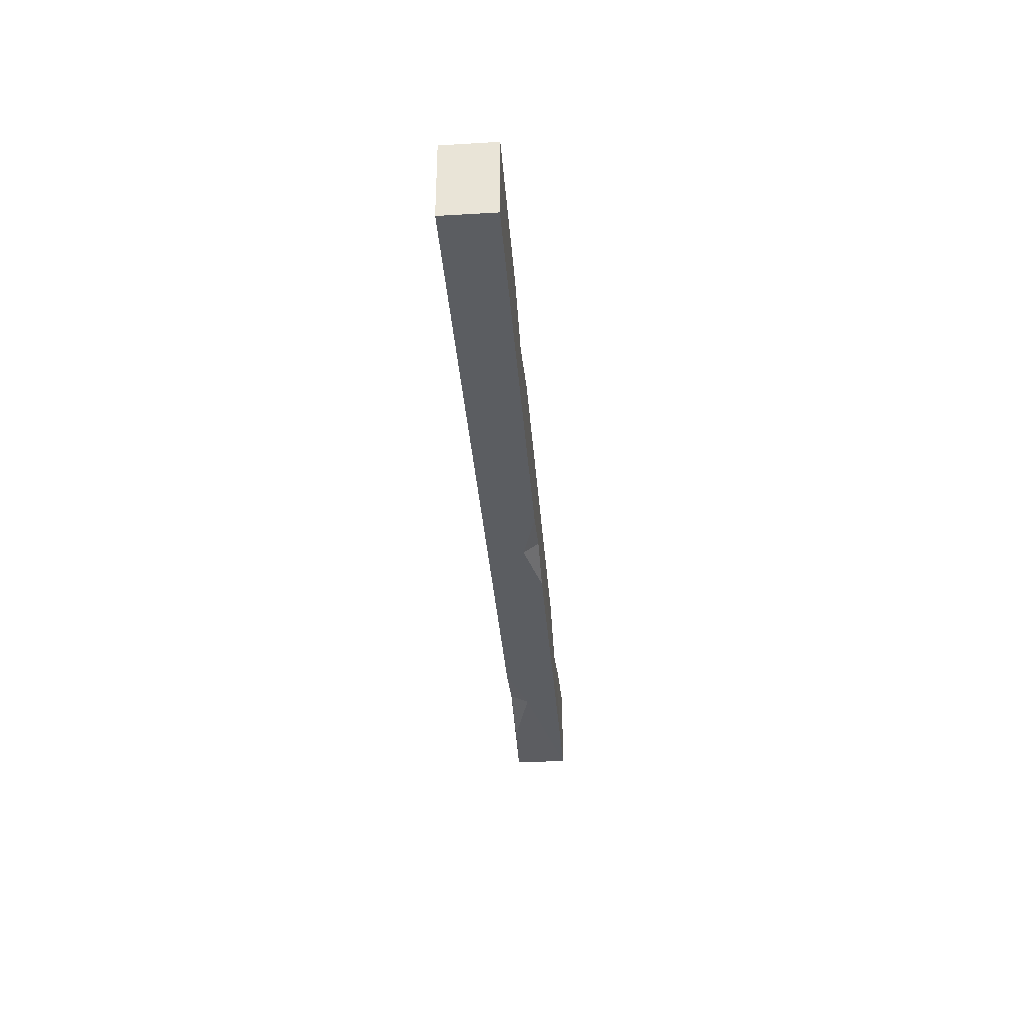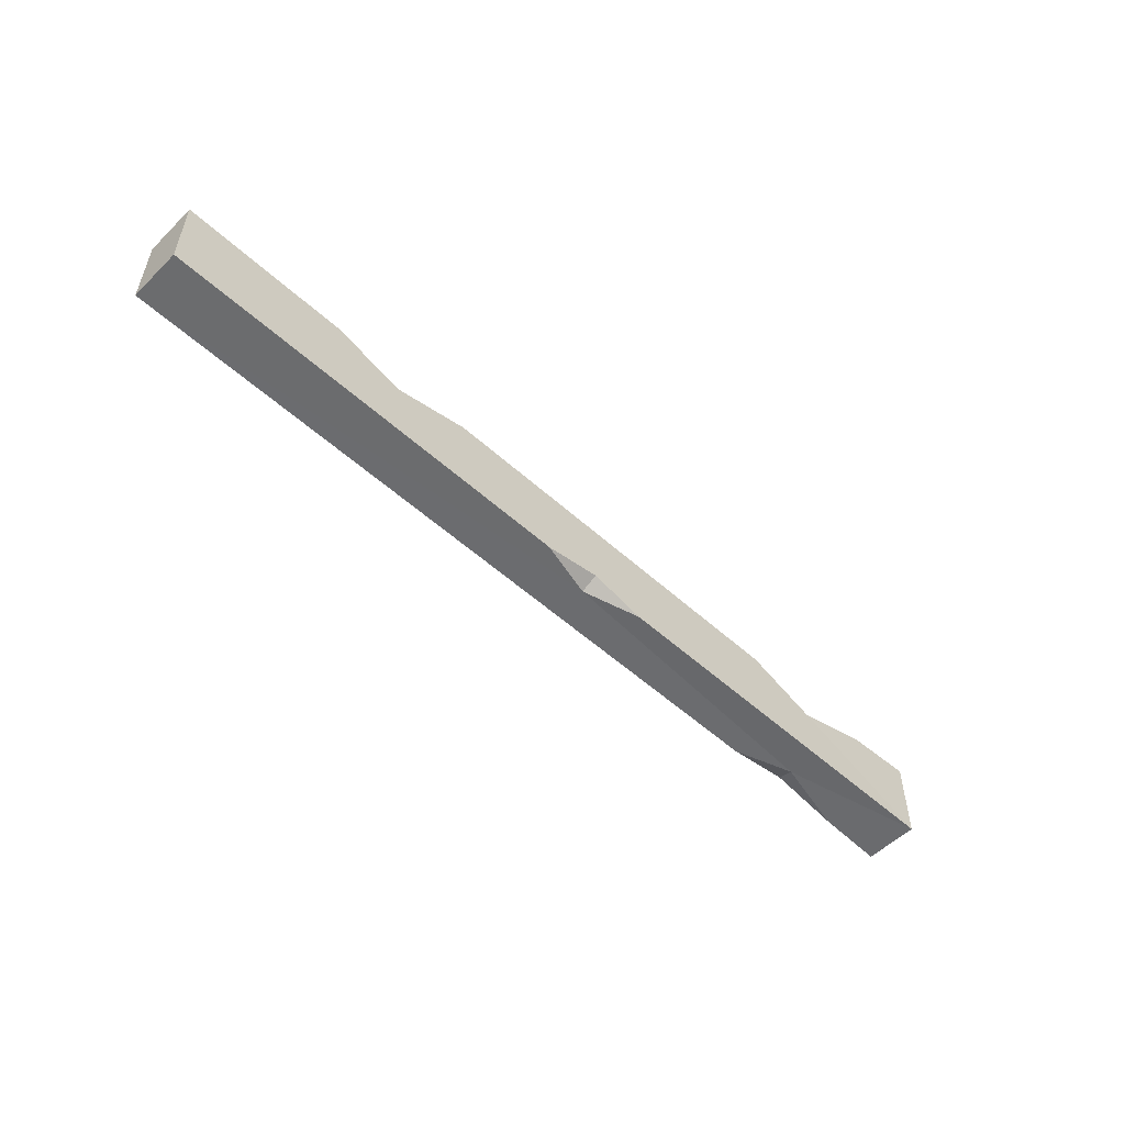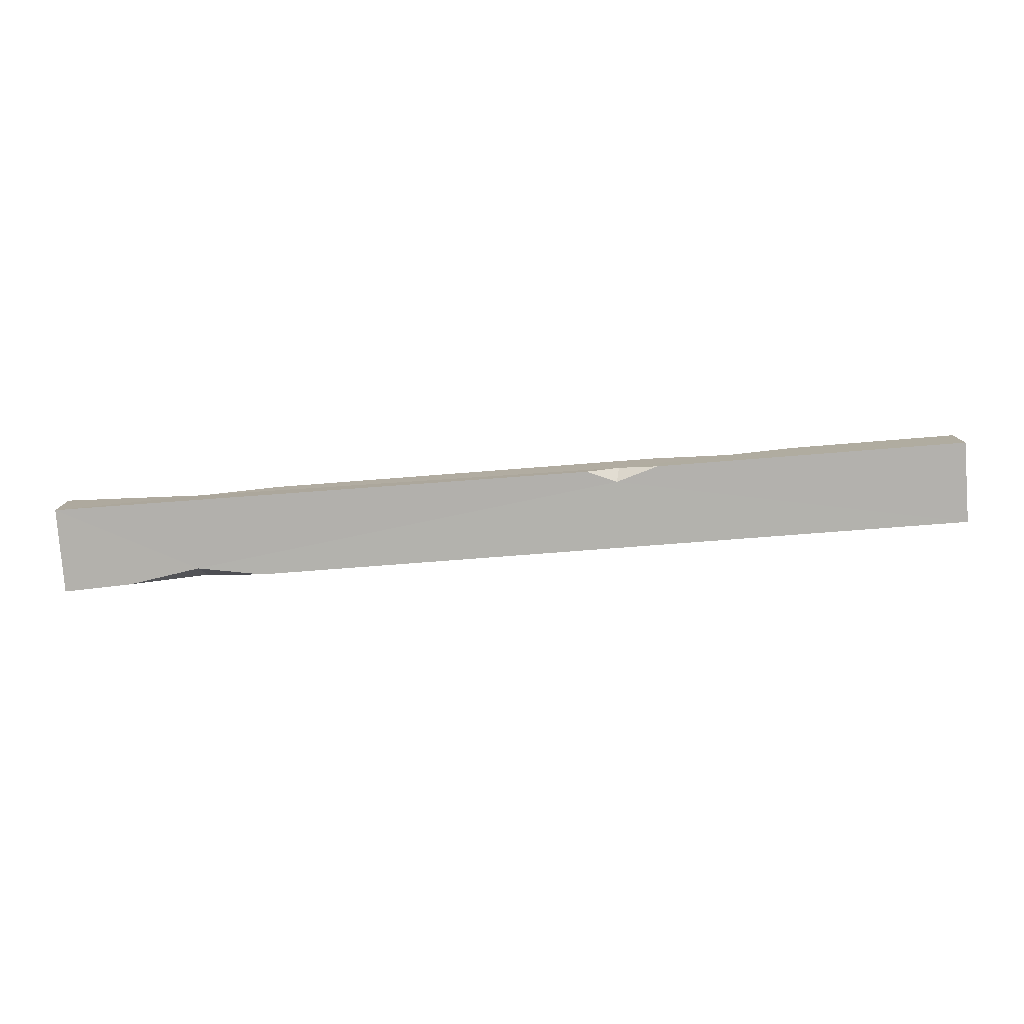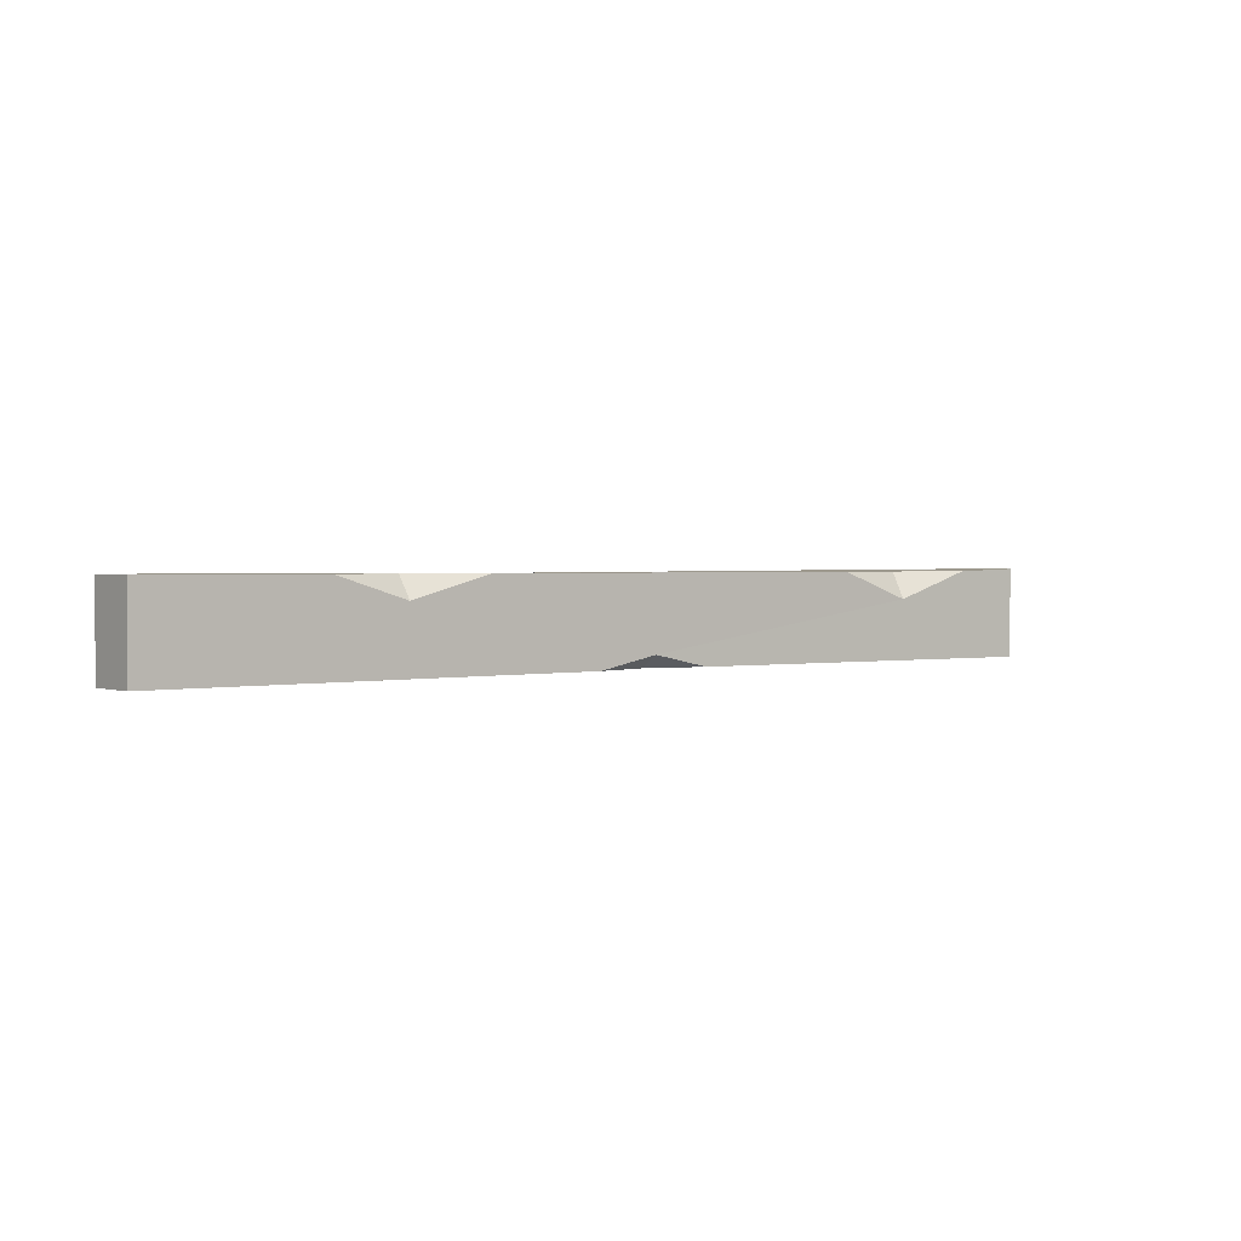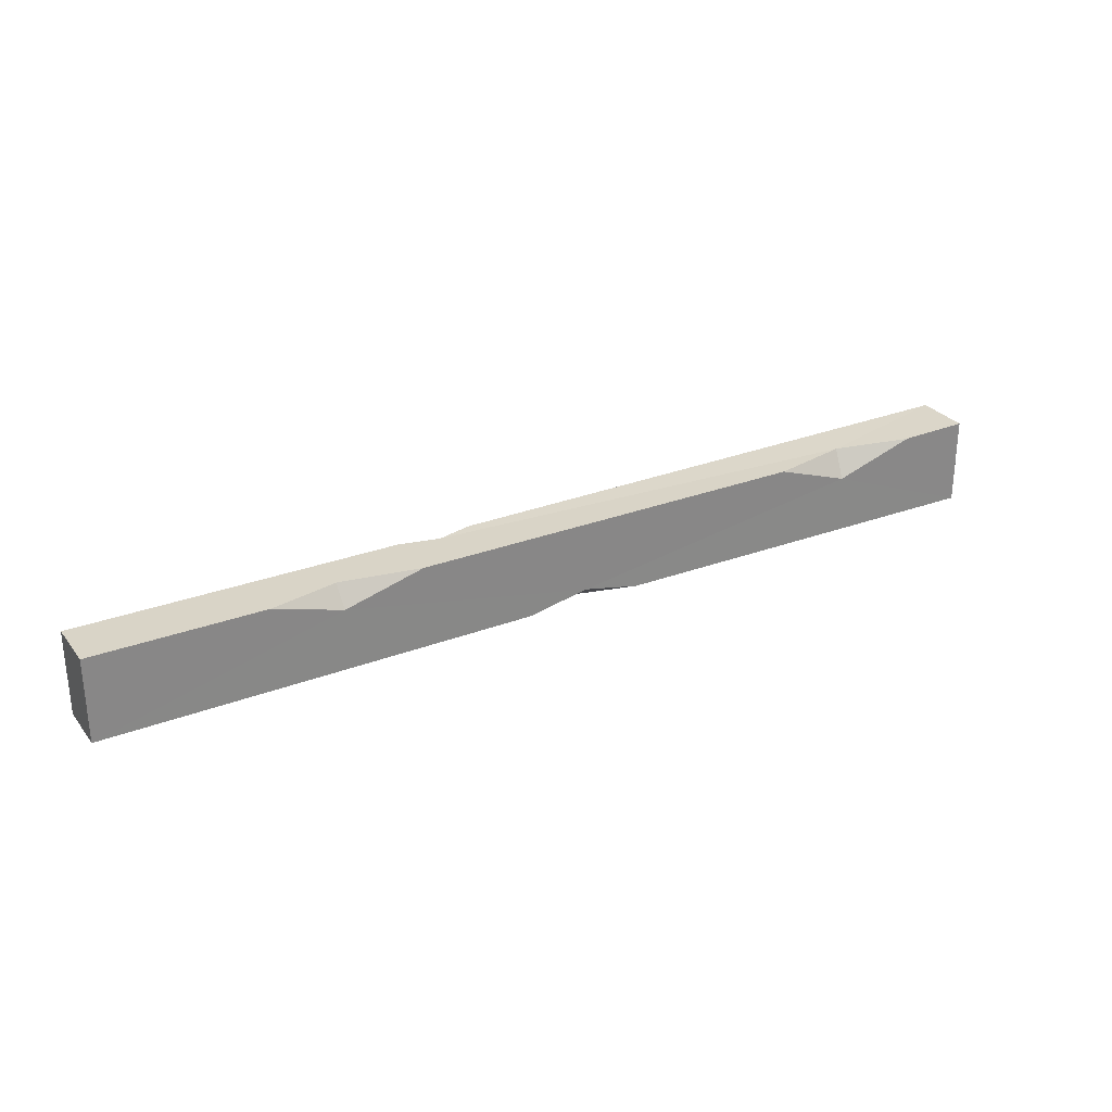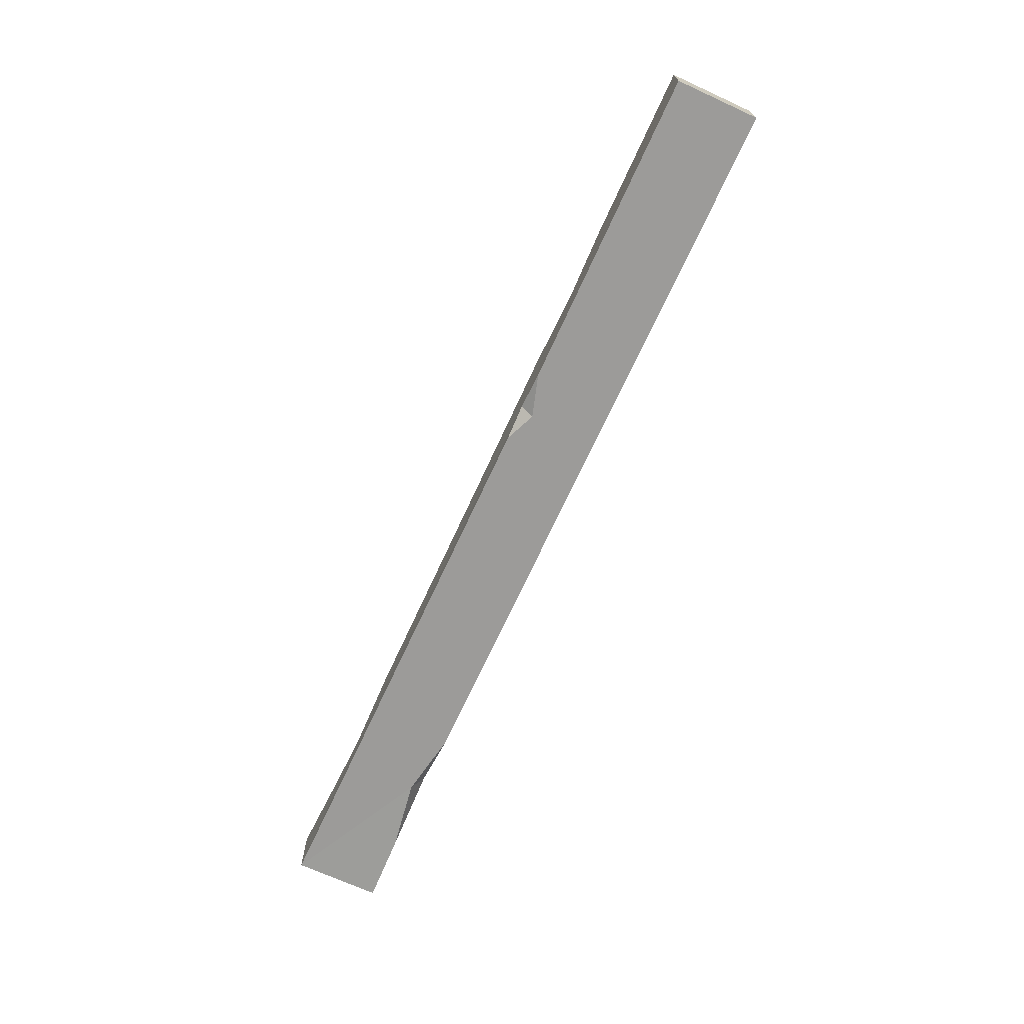
<metadata>
{"format":"obj","ext":"obj","renderer":"f3d","projection":"perspective","resolution":1024,"background":"white","views":[{"elev":-35.9,"azim":94.4,"up":"+Z"},{"elev":-53.6,"azim":136.0,"up":"+Z"},{"elev":-79.3,"azim":4.4,"up":"+Y"},{"elev":1.6,"azim":141.3,"up":"+Z"},{"elev":28.4,"azim":150.1,"up":"+Z"},{"elev":-69.9,"azim":65.4,"up":"+Y"}]}
</metadata>
<code>
v -0.1034 -7.295 11.52
v 250.1 -7.008 11.07
v -0.1034 7.295 11.52
v 250.1 7.008 11.07
v -0.1034 7.295 -11.52
v 250.1 7.008 -11.07
v -0.1034 -7.295 -11.52
v 250.1 -7.008 -11.07
v 18 6.929 10.94
v 59.52 6.929 10.94
v 39.72 6.929 4.025
v 38.83 2.435 10.94
v 105 6.929 -10.94
v 136.1 6.929 -10.94
v 120.2 6.929 -7.727
v 120.8 2.839 -10.94
v 165.5 6.929 10.94
v 205 6.929 10.94
v 186.5 6.929 5.3
v 186.8 3.083 10.94
v 146.2 -6.929 10.94
v 165.8 -6.929 10.94
v 155.3 -4.576 10.94
v 154.4 -6.929 7.486
v 18.06 -6.929 -10.94
v 54.62 -6.929 -10.94
v 38.73 -1.756 -10.94
v 37.24 -6.929 -7.875
f 1 12 9 3
f 6 19 18 4
f 5 27 25 7
f 24 28 26 8
f 2 8 6 4
f 7 1 3 5
f 12 11 9
f 10 11 12
f 14 16 15
f 15 16 13
f 20 19 17
f 18 19 20
f 24 23 21
f 22 23 24
f 28 27 26
f 25 27 28
f 24 8 2 22
f 7 25 28 1
f 1 28 24 21
f 27 16 8 26
f 5 13 16 27
f 8 16 14 6
f 15 11 10 17 19
f 15 19 6 14
f 3 9 11 5
f 5 11 15 13
f 12 23 20 17 10
f 1 21 23 12
f 20 2 4 18
f 20 23 22 2

</code>
